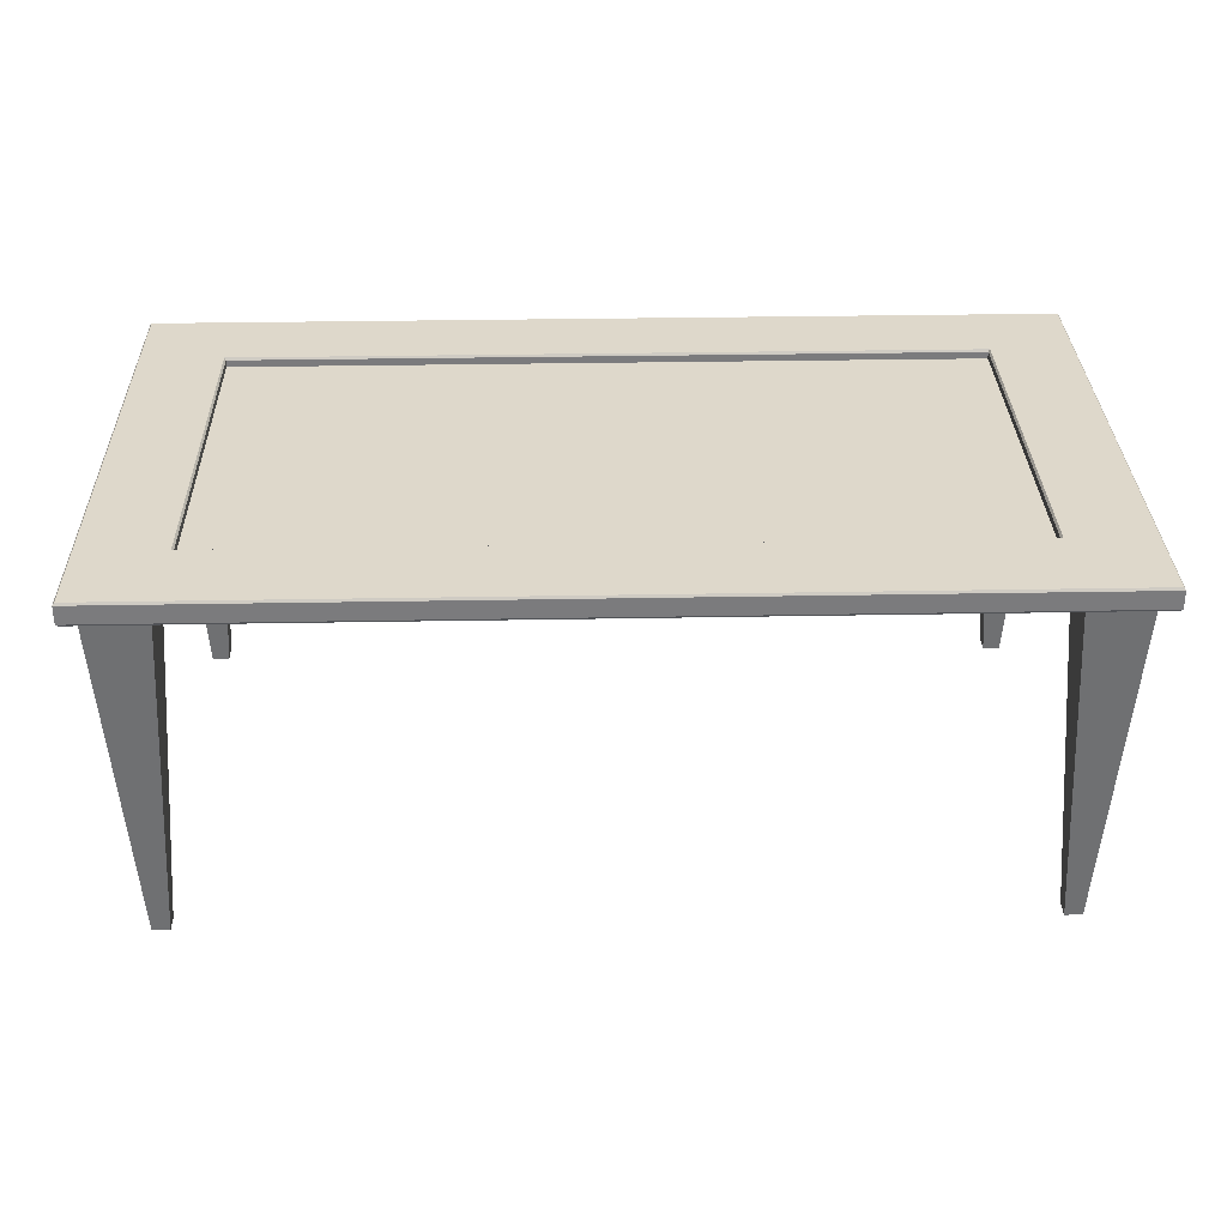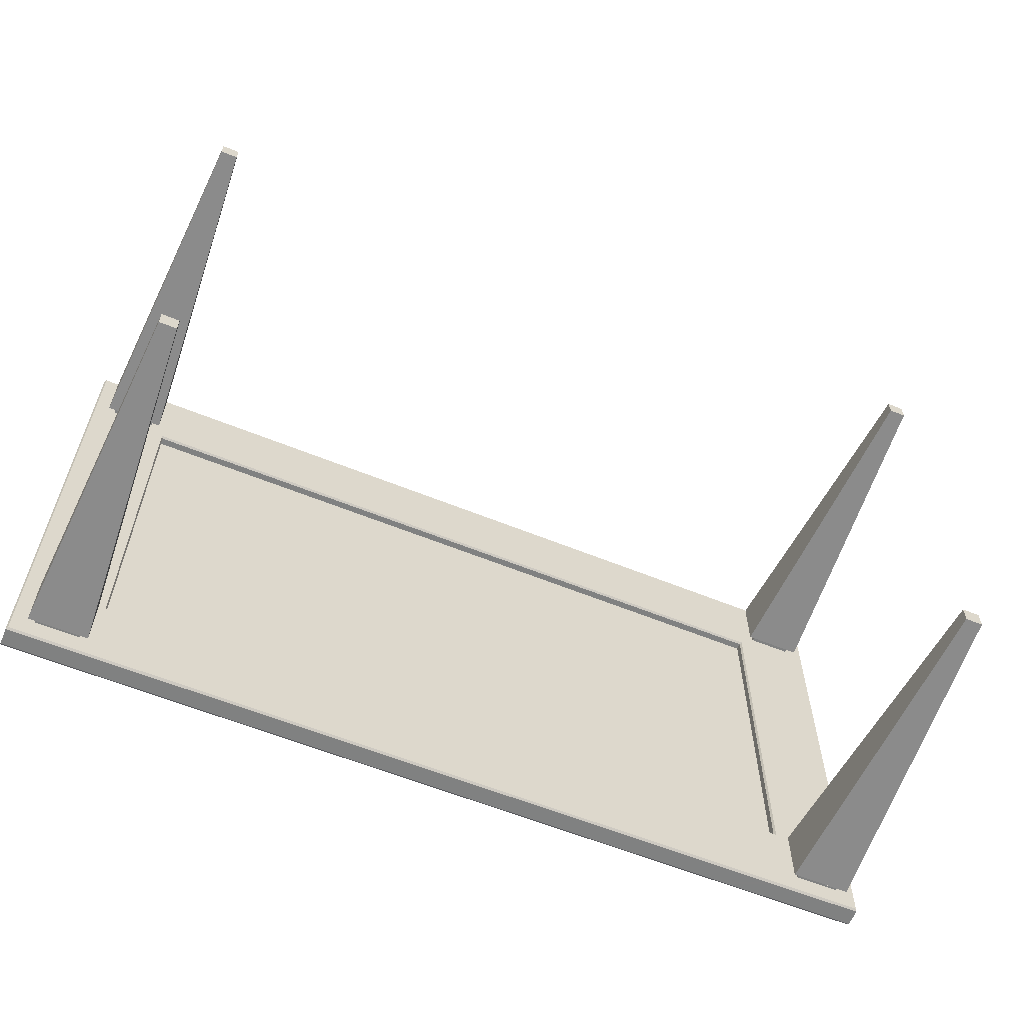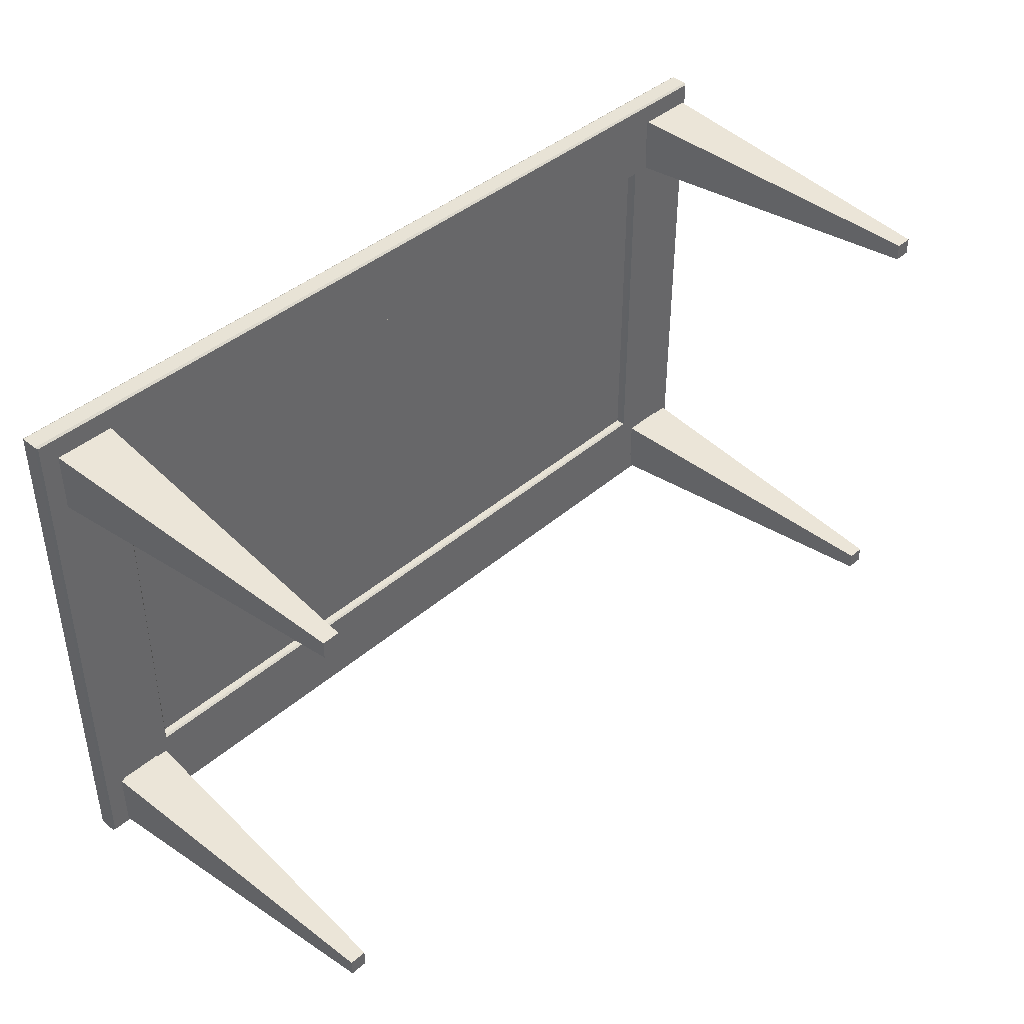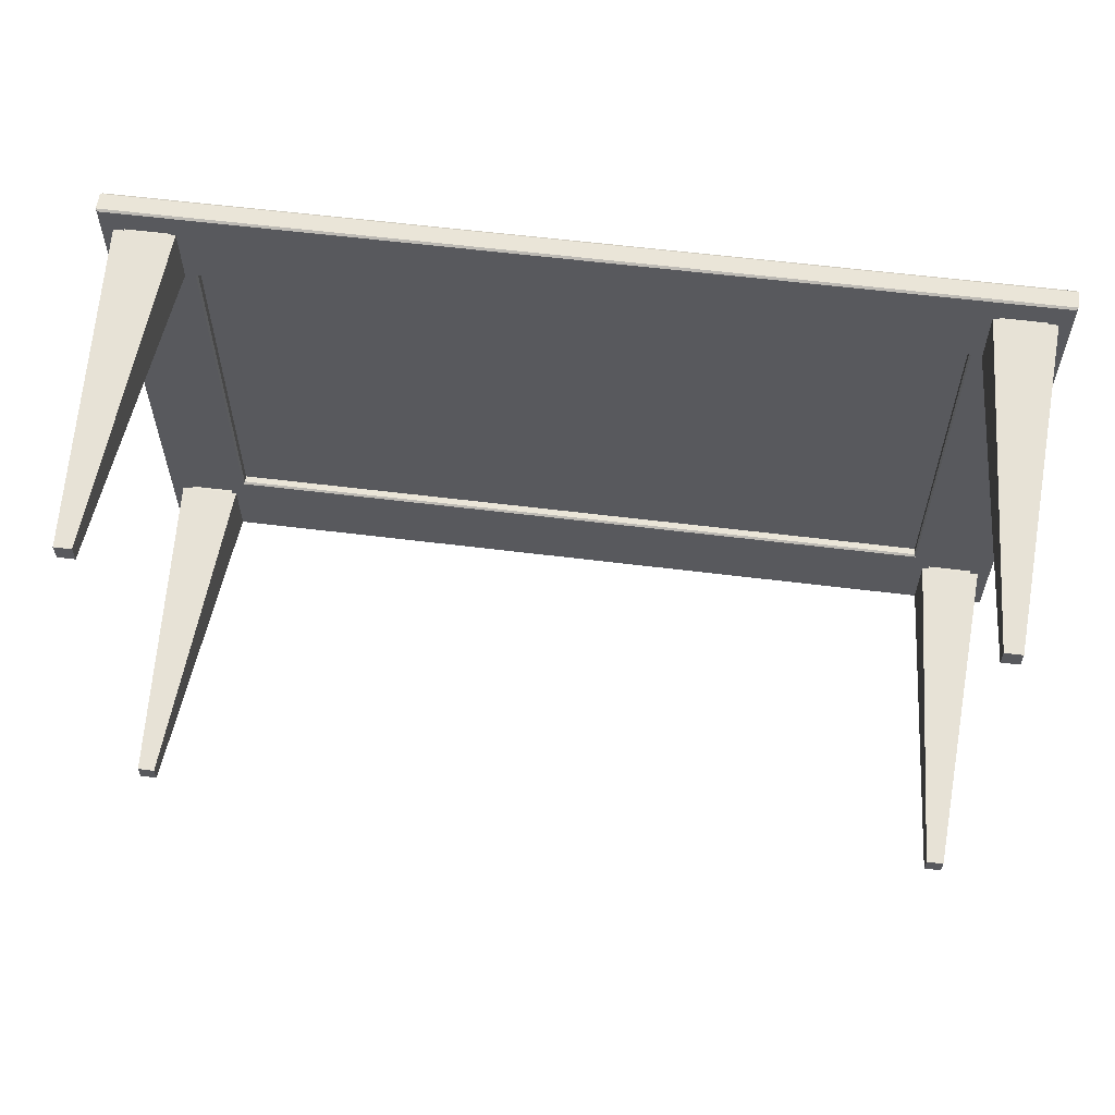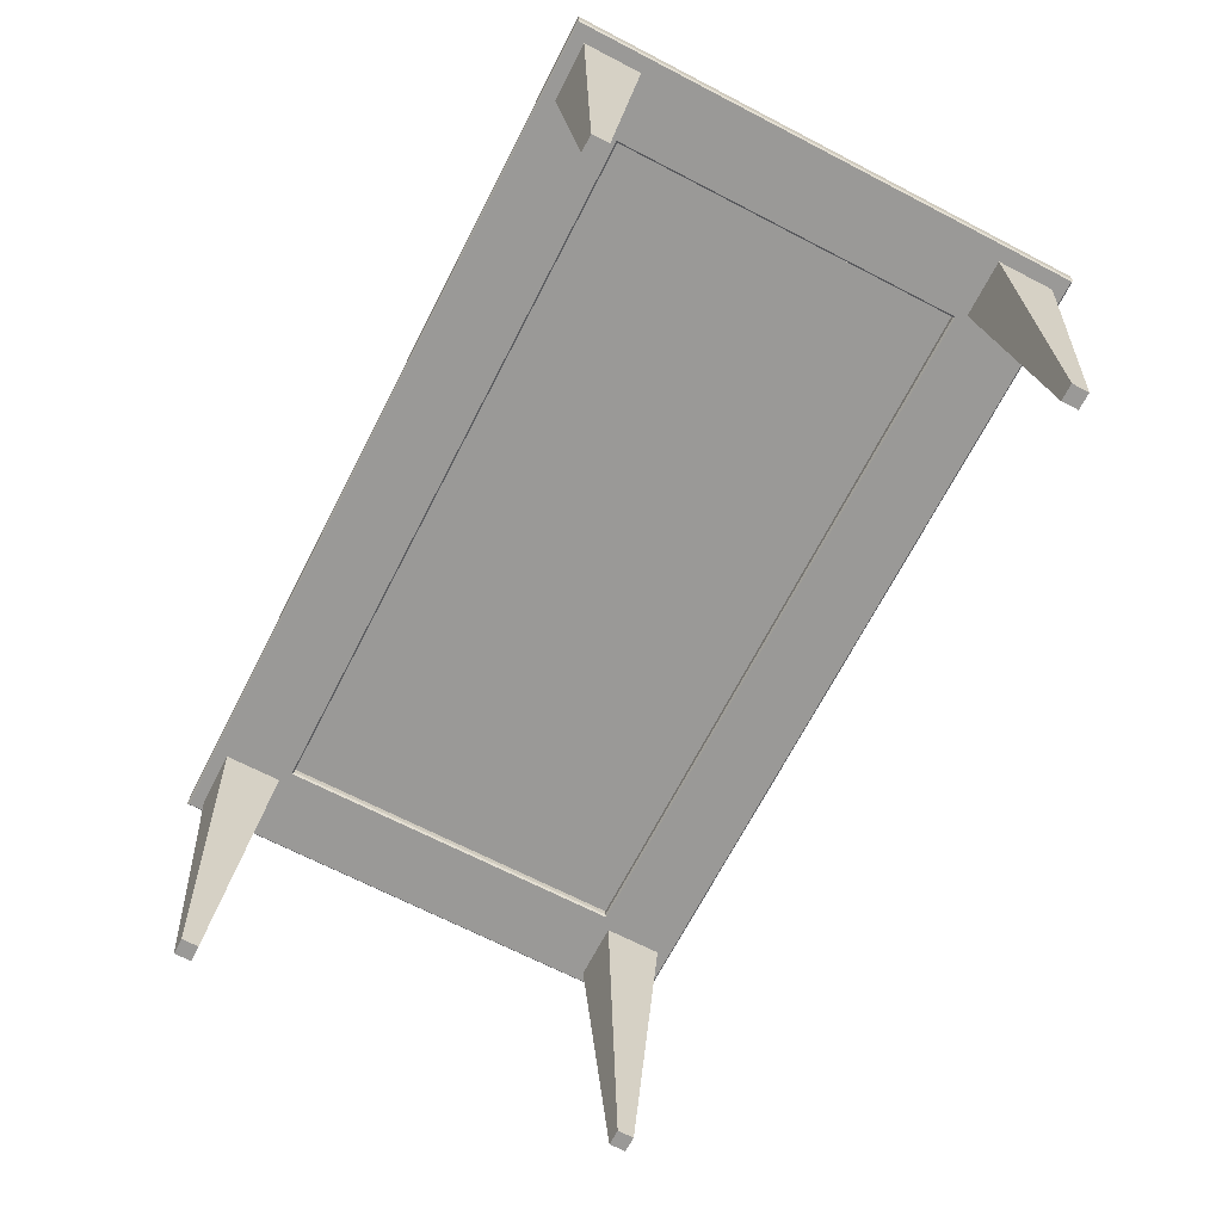
<metadata>
{"format":"obj","ext":"obj","renderer":"f3d","projection":"perspective","resolution":1024,"background":"white","views":[{"elev":31.6,"azim":-1.5,"up":"+Z"},{"elev":-60.3,"azim":157.4,"up":"+Y"},{"elev":41.6,"azim":133.9,"up":"+Y"},{"elev":59.2,"azim":-172.7,"up":"+Y"},{"elev":-68.9,"azim":62.7,"up":"+Z"}]}
</metadata>
<code>
v 5.638 -2.904 -0
v 5.408 -2.904 -0
v 5.12 -2.616 4.5
v 5.925 -2.616 4.5
v 5.408 -2.904 -0
v 5.408 -3.134 -0
v 5.12 -3.421 4.5
v 5.408 -2.904 -0
v 5.12 -2.616 4.5
v 5.408 -3.134 -0
v 5.638 -3.134 -0
v 5.925 -3.421 4.5
v 5.408 -3.134 -0
v 5.12 -3.421 4.5
v 5.638 -3.134 -0
v 5.638 -2.904 -0
v 5.925 -2.616 4.5
v 5.638 -3.134 -0
v 5.925 -2.616 4.5
v 5.925 -3.421 4.5
v 5.408 -3.134 -0
v 5.638 -2.904 -0
v 5.638 -3.134 -0
v 5.408 -2.904 -0
v 5.638 -2.904 -0
v 5.408 -3.134 -0
v 5.12 -3.421 4.5
v 5.925 -3.421 4.5
v 5.925 -2.616 4.5
v 5.12 -2.616 4.5
v 5.12 -3.421 4.5
v 5.925 -2.616 4.5
f 1 2 3
f 1 3 4
f 5 6 7
f 8 7 9
f 10 11 12
f 13 12 14
f 15 16 17
f 18 19 20
f 21 22 23
f 24 25 26
f 27 28 29
f 30 31 32
v 5.638 3.123 1e-06
v 5.408 3.123 1e-06
v 5.12 3.411 4.5
v 5.925 3.411 4.5
v 5.408 3.123 1e-06
v 5.408 2.893 1e-06
v 5.12 2.606 4.5
v 5.408 3.123 1e-06
v 5.12 3.411 4.5
v 5.408 2.893 1e-06
v 5.638 2.893 1e-06
v 5.925 2.606 4.5
v 5.408 2.893 1e-06
v 5.12 2.606 4.5
v 5.638 2.893 1e-06
v 5.638 3.123 1e-06
v 5.925 3.411 4.5
v 5.638 2.893 1e-06
v 5.925 3.411 4.5
v 5.925 2.606 4.5
v 5.408 2.893 1e-06
v 5.638 3.123 1e-06
v 5.638 2.893 1e-06
v 5.408 3.123 1e-06
v 5.638 3.123 1e-06
v 5.408 2.893 1e-06
v 5.12 2.606 4.5
v 5.925 2.606 4.5
v 5.925 3.411 4.5
v 5.12 3.411 4.5
v 5.12 2.606 4.5
v 5.925 3.411 4.5
f 33 34 35
f 33 35 36
f 37 38 39
f 40 39 41
f 42 43 44
f 45 44 46
f 47 48 49
f 50 51 52
f 53 54 55
f 56 57 58
f 59 60 61
f 62 63 64
v -5.389 -2.904 -0
v -5.619 -2.904 -0
v -5.907 -2.616 4.5
v -5.102 -2.616 4.5
v -5.619 -2.904 -0
v -5.619 -3.134 -0
v -5.907 -3.421 4.5
v -5.619 -2.904 -0
v -5.907 -2.616 4.5
v -5.619 -3.134 -0
v -5.389 -3.134 -0
v -5.102 -3.421 4.5
v -5.619 -3.134 -0
v -5.907 -3.421 4.5
v -5.389 -3.134 -0
v -5.389 -2.904 -0
v -5.102 -2.616 4.5
v -5.389 -3.134 -0
v -5.102 -2.616 4.5
v -5.102 -3.421 4.5
v -5.619 -3.134 -0
v -5.389 -2.904 -0
v -5.389 -3.134 -0
v -5.619 -2.904 -0
v -5.389 -2.904 -0
v -5.619 -3.134 -0
v -5.907 -3.421 4.5
v -5.102 -3.421 4.5
v -5.102 -2.616 4.5
v -5.907 -2.616 4.5
v -5.907 -3.421 4.5
v -5.102 -2.616 4.5
f 65 66 67
f 65 67 68
f 69 70 71
f 72 71 73
f 74 75 76
f 77 76 78
f 79 80 81
f 82 83 84
f 85 86 87
f 88 89 90
f 91 92 93
f 94 95 96
v -5.389 3.123 1e-06
v -5.619 3.123 1e-06
v -5.907 3.411 4.5
v -5.102 3.411 4.5
v -5.619 3.123 1e-06
v -5.619 2.893 1e-06
v -5.907 2.606 4.5
v -5.619 3.123 1e-06
v -5.907 3.411 4.5
v -5.619 2.893 1e-06
v -5.389 2.893 1e-06
v -5.102 2.606 4.5
v -5.619 2.893 1e-06
v -5.907 2.606 4.5
v -5.389 2.893 1e-06
v -5.389 3.123 1e-06
v -5.102 3.411 4.5
v -5.389 2.893 1e-06
v -5.102 3.411 4.5
v -5.102 2.606 4.5
v -5.619 2.893 1e-06
v -5.389 3.123 1e-06
v -5.389 2.893 1e-06
v -5.619 3.123 1e-06
v -5.389 3.123 1e-06
v -5.619 2.893 1e-06
v -5.907 2.606 4.5
v -5.102 2.606 4.5
v -5.102 3.411 4.5
v -5.907 3.411 4.5
v -5.907 2.606 4.5
v -5.102 3.411 4.5
f 97 98 99
f 97 99 100
f 101 102 103
f 104 103 105
f 106 107 108
f 109 108 110
f 111 112 113
f 114 115 116
f 117 118 119
f 120 121 122
f 123 124 125
f 126 127 128
v 5.223 -3.319 4.5
v 5.223 -3.319 4.6
v 5.223 -2.719 4.6
v 5.223 -2.719 4.5
v 5.823 -3.319 4.5
v 5.823 -2.719 4.5
v 5.823 -2.719 4.6
v 5.823 -3.319 4.6
v 5.223 -3.319 4.5
v 5.223 -2.719 4.5
v 5.823 -2.719 4.5
v 5.823 -2.719 4.5
v 5.823 -3.319 4.5
v 5.223 -3.319 4.5
v 5.223 -2.719 4.5
v 5.223 -2.719 4.6
v 5.823 -2.719 4.6
v 5.823 -2.719 4.6
v 5.823 -2.719 4.5
v 5.223 -2.719 4.5
v 5.223 -2.719 4.6
v 5.223 -3.319 4.6
v 5.823 -3.319 4.6
v 5.823 -3.319 4.6
v 5.823 -2.719 4.6
v 5.223 -2.719 4.6
v 5.223 -3.319 4.6
v 5.223 -3.319 4.5
v 5.823 -3.319 4.5
v 5.823 -3.319 4.5
v 5.823 -3.319 4.6
v 5.223 -3.319 4.6
f 129 130 131
f 132 129 131
f 133 134 135
f 135 136 133
f 137 138 139
f 140 141 142
f 143 144 145
f 146 147 148
f 149 150 151
f 152 153 154
f 155 156 157
f 158 159 160
v 5.223 2.708 4.5
v 5.223 2.708 4.6
v 5.223 3.308 4.6
v 5.223 3.308 4.5
v 5.823 2.708 4.5
v 5.823 3.308 4.5
v 5.823 3.308 4.6
v 5.823 2.708 4.6
v 5.223 2.708 4.5
v 5.223 3.308 4.5
v 5.823 3.308 4.5
v 5.823 3.308 4.5
v 5.823 2.708 4.5
v 5.223 2.708 4.5
v 5.223 3.308 4.5
v 5.223 3.308 4.6
v 5.823 3.308 4.6
v 5.823 3.308 4.6
v 5.823 3.308 4.5
v 5.223 3.308 4.5
v 5.223 3.308 4.6
v 5.223 2.708 4.6
v 5.823 2.708 4.6
v 5.823 2.708 4.6
v 5.823 3.308 4.6
v 5.223 3.308 4.6
v 5.223 2.708 4.6
v 5.223 2.708 4.5
v 5.823 2.708 4.5
v 5.823 2.708 4.5
v 5.823 2.708 4.6
v 5.223 2.708 4.6
f 161 162 163
f 164 161 163
f 165 166 167
f 167 168 165
f 169 170 171
f 172 173 174
f 175 176 177
f 178 179 180
f 181 182 183
f 184 185 186
f 187 188 189
f 190 191 192
v 5.02 -2.494 4.725
v -4.98 -2.494 4.725
v -4.98 2.506 4.725
v 5.02 2.506 4.725
v 5.02 -2.494 4.775
v 5.02 2.506 4.775
v -4.98 2.506 4.775
v -4.98 -2.494 4.775
f 193 194 195
f 196 193 195
f 197 198 199
f 199 200 197
f 193 196 198
f 197 193 198
f 196 195 199
f 199 198 196
f 195 194 200
f 200 199 195
f 194 193 197
f 197 200 194
v -5.804 2.708 4.5
v -5.804 2.708 4.6
v -5.804 3.308 4.6
v -5.804 3.308 4.5
v -5.204 2.708 4.5
v -5.204 3.308 4.5
v -5.204 3.308 4.6
v -5.204 2.708 4.6
v -5.804 2.708 4.5
v -5.804 3.308 4.5
v -5.204 3.308 4.5
v -5.204 3.308 4.5
v -5.204 2.708 4.5
v -5.804 2.708 4.5
v -5.804 3.308 4.5
v -5.804 3.308 4.6
v -5.204 3.308 4.6
v -5.204 3.308 4.6
v -5.204 3.308 4.5
v -5.804 3.308 4.5
v -5.804 3.308 4.6
v -5.804 2.708 4.6
v -5.204 2.708 4.6
v -5.204 2.708 4.6
v -5.204 3.308 4.6
v -5.804 3.308 4.6
v -5.804 2.708 4.6
v -5.804 2.708 4.5
v -5.204 2.708 4.5
v -5.204 2.708 4.5
v -5.204 2.708 4.6
v -5.804 2.708 4.6
f 201 202 203
f 204 201 203
f 205 206 207
f 207 208 205
f 209 210 211
f 212 213 214
f 215 216 217
f 218 219 220
f 221 222 223
f 224 225 226
f 227 228 229
f 230 231 232
v 5.02 2.506 4.6
v 5.02 -2.494 4.6
v 4.998 2.484 4.63
v 4.998 -2.472 4.63
v 5.02 -2.494 4.6
v -4.98 -2.494 4.6
v 4.998 -2.472 4.63
v -4.958 -2.472 4.63
v 4.998 -2.472 4.63
v -4.98 -2.494 4.6
v -4.98 2.506 4.6
v -4.958 -2.472 4.63
v -4.958 2.484 4.63
v -4.958 -2.472 4.63
v -4.98 2.506 4.6
v 5.02 2.506 4.6
v -4.958 2.484 4.63
v 5.02 2.506 4.6
v 4.998 2.484 4.63
v -4.958 2.484 4.63
v -6.08 3.606 4.6
v -6.08 -3.594 4.6
v -6.102 3.628 4.63
v -6.102 -3.616 4.63
v -6.08 -3.594 4.6
v 6.12 -3.594 4.6
v -6.102 -3.616 4.63
v 6.142 -3.616 4.63
v -6.102 -3.616 4.63
v 6.12 -3.594 4.6
v 6.12 3.606 4.6
v 6.142 -3.616 4.63
v 6.142 3.628 4.63
v 6.142 -3.616 4.63
v 6.12 3.606 4.6
v -6.08 3.606 4.6
v 6.142 3.628 4.63
v -6.08 3.606 4.6
v -6.102 3.628 4.63
v 6.142 3.628 4.63
v 4.998 2.484 4.87
v 4.998 -2.472 4.87
v 4.998 -2.472 4.63
v 4.998 -2.472 4.87
v -4.958 -2.472 4.87
v 4.998 -2.472 4.87
v -4.958 -2.472 4.63
v -4.958 -2.472 4.87
v -4.958 2.484 4.87
v -4.958 -2.472 4.87
v -4.958 2.484 4.63
v 4.998 2.484 4.63
v -4.958 2.484 4.87
v 4.998 2.484 4.63
v 4.998 2.484 4.87
v -4.958 2.484 4.87
v -6.102 3.628 4.87
v -6.102 -3.616 4.87
v -6.102 -3.616 4.63
v -6.102 -3.616 4.87
v 6.142 -3.616 4.87
v -6.102 -3.616 4.87
v 6.142 -3.616 4.63
v 6.142 -3.616 4.87
v 6.142 3.628 4.87
v 6.142 -3.616 4.87
v 6.142 3.628 4.63
v -6.102 3.628 4.63
v 6.142 3.628 4.87
v -6.102 3.628 4.63
v -6.102 3.628 4.87
v 6.142 3.628 4.87
v 5.02 2.506 4.9
v 5.02 -2.494 4.9
v 4.998 -2.472 4.87
v 5.02 -2.494 4.9
v -4.98 -2.494 4.9
v 5.02 -2.494 4.9
v -4.958 -2.472 4.87
v -4.98 -2.494 4.9
v -4.98 2.506 4.9
v -4.98 -2.494 4.9
v -4.958 2.484 4.87
v 4.998 2.484 4.87
v -4.98 2.506 4.9
v 4.998 2.484 4.87
v 5.02 2.506 4.9
v -4.98 2.506 4.9
v -6.08 3.606 4.9
v -6.08 -3.594 4.9
v -6.102 -3.616 4.87
v -6.08 -3.594 4.9
v 6.12 -3.594 4.9
v -6.08 -3.594 4.9
v 6.142 -3.616 4.87
v 6.12 -3.594 4.9
v 6.12 3.606 4.9
v 6.12 -3.594 4.9
v 6.142 3.628 4.87
v -6.102 3.628 4.87
v 6.12 3.606 4.9
v -6.102 3.628 4.87
v -6.08 3.606 4.9
v 6.12 3.606 4.9
v -4.98 2.506 4.9
v 5.02 2.506 4.9
v -6.08 3.606 4.9
v 6.12 3.606 4.9
v -6.08 3.606 4.9
v 5.02 2.506 4.9
v 6.12 -3.594 4.9
v 6.12 3.606 4.9
v 5.02 2.506 4.9
v 6.12 -3.594 4.9
v 5.02 2.506 4.9
v 5.02 -2.494 4.9
v -6.08 -3.594 4.9
v 6.12 -3.594 4.9
v 5.02 -2.494 4.9
v -6.08 -3.594 4.9
v 5.02 -2.494 4.9
v -4.98 -2.494 4.9
v -6.08 3.606 4.9
v -6.08 -3.594 4.9
v -4.98 -2.494 4.9
v -6.08 3.606 4.9
v -4.98 -2.494 4.9
v -4.98 2.506 4.9
v -4.98 2.506 4.6
v -6.08 3.606 4.6
v 5.02 2.506 4.6
v 6.12 3.606 4.6
v 5.02 2.506 4.6
v -6.08 3.606 4.6
v 6.12 -3.594 4.6
v 5.02 2.506 4.6
v 6.12 3.606 4.6
v 6.12 -3.594 4.6
v 5.02 -2.494 4.6
v 5.02 2.506 4.6
v -6.08 -3.594 4.6
v 5.02 -2.494 4.6
v 6.12 -3.594 4.6
v -6.08 -3.594 4.6
v -4.98 -2.494 4.6
v 5.02 -2.494 4.6
v -6.08 3.606 4.6
v -4.98 -2.494 4.6
v -6.08 -3.594 4.6
v -6.08 3.606 4.6
v -4.98 2.506 4.6
v -4.98 -2.494 4.6
f 233 234 235
f 234 236 235
f 237 238 239
f 238 240 241
f 242 243 244
f 243 245 246
f 247 248 249
f 250 251 252
f 253 254 255
f 254 256 255
f 257 258 259
f 258 260 261
f 262 263 264
f 263 265 266
f 267 268 269
f 270 271 272
f 235 236 273
f 236 274 273
f 275 240 276
f 240 277 278
f 279 245 280
f 245 281 282
f 283 284 285
f 286 287 288
f 255 256 289
f 256 290 289
f 291 260 292
f 260 293 294
f 295 265 296
f 265 297 298
f 299 300 301
f 302 303 304
f 273 274 305
f 274 306 305
f 307 277 308
f 277 309 310
f 311 281 312
f 281 313 314
f 315 316 317
f 318 319 320
f 289 290 321
f 290 322 321
f 323 293 324
f 293 325 326
f 327 297 328
f 297 329 330
f 331 332 333
f 334 335 336
f 337 338 339
f 340 341 342
f 343 344 345
f 346 347 348
f 349 350 351
f 352 353 354
f 355 356 357
f 358 359 360
f 361 362 363
f 364 365 366
f 367 368 369
f 370 371 372
f 373 374 375
f 376 377 378
f 379 380 381
f 382 383 384
v -5.804 -3.319 4.5
v -5.804 -3.319 4.6
v -5.804 -2.719 4.6
v -5.804 -2.719 4.5
v -5.204 -3.319 4.5
v -5.204 -2.719 4.5
v -5.204 -2.719 4.6
v -5.204 -3.319 4.6
v -5.804 -3.319 4.5
v -5.804 -2.719 4.5
v -5.204 -2.719 4.5
v -5.204 -2.719 4.5
v -5.204 -3.319 4.5
v -5.804 -3.319 4.5
v -5.804 -2.719 4.5
v -5.804 -2.719 4.6
v -5.204 -2.719 4.6
v -5.204 -2.719 4.6
v -5.204 -2.719 4.5
v -5.804 -2.719 4.5
v -5.804 -2.719 4.6
v -5.804 -3.319 4.6
v -5.204 -3.319 4.6
v -5.204 -3.319 4.6
v -5.204 -2.719 4.6
v -5.804 -2.719 4.6
v -5.804 -3.319 4.6
v -5.804 -3.319 4.5
v -5.204 -3.319 4.5
v -5.204 -3.319 4.5
v -5.204 -3.319 4.6
v -5.804 -3.319 4.6
f 385 386 387
f 388 385 387
f 389 390 391
f 391 392 389
f 393 394 395
f 396 397 398
f 399 400 401
f 402 403 404
f 405 406 407
f 408 409 410
f 411 412 413
f 414 415 416

</code>
